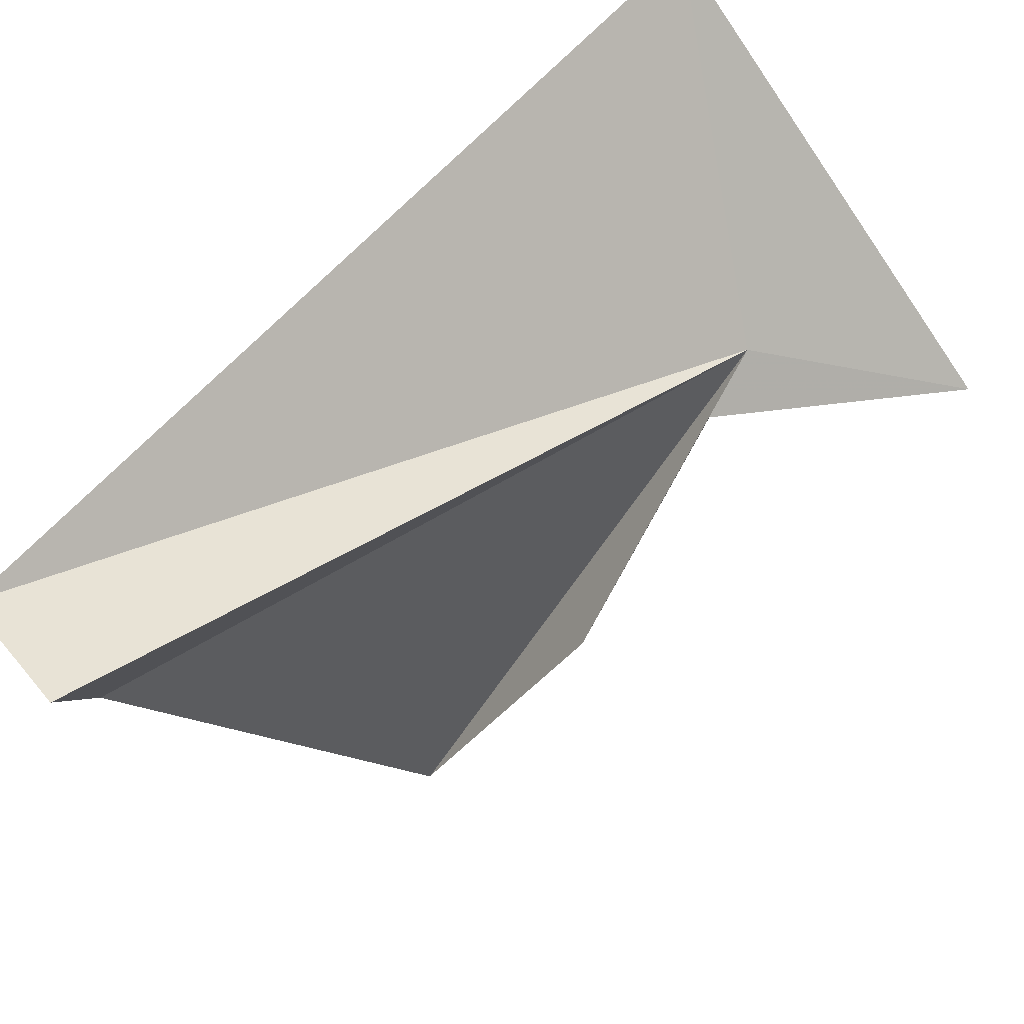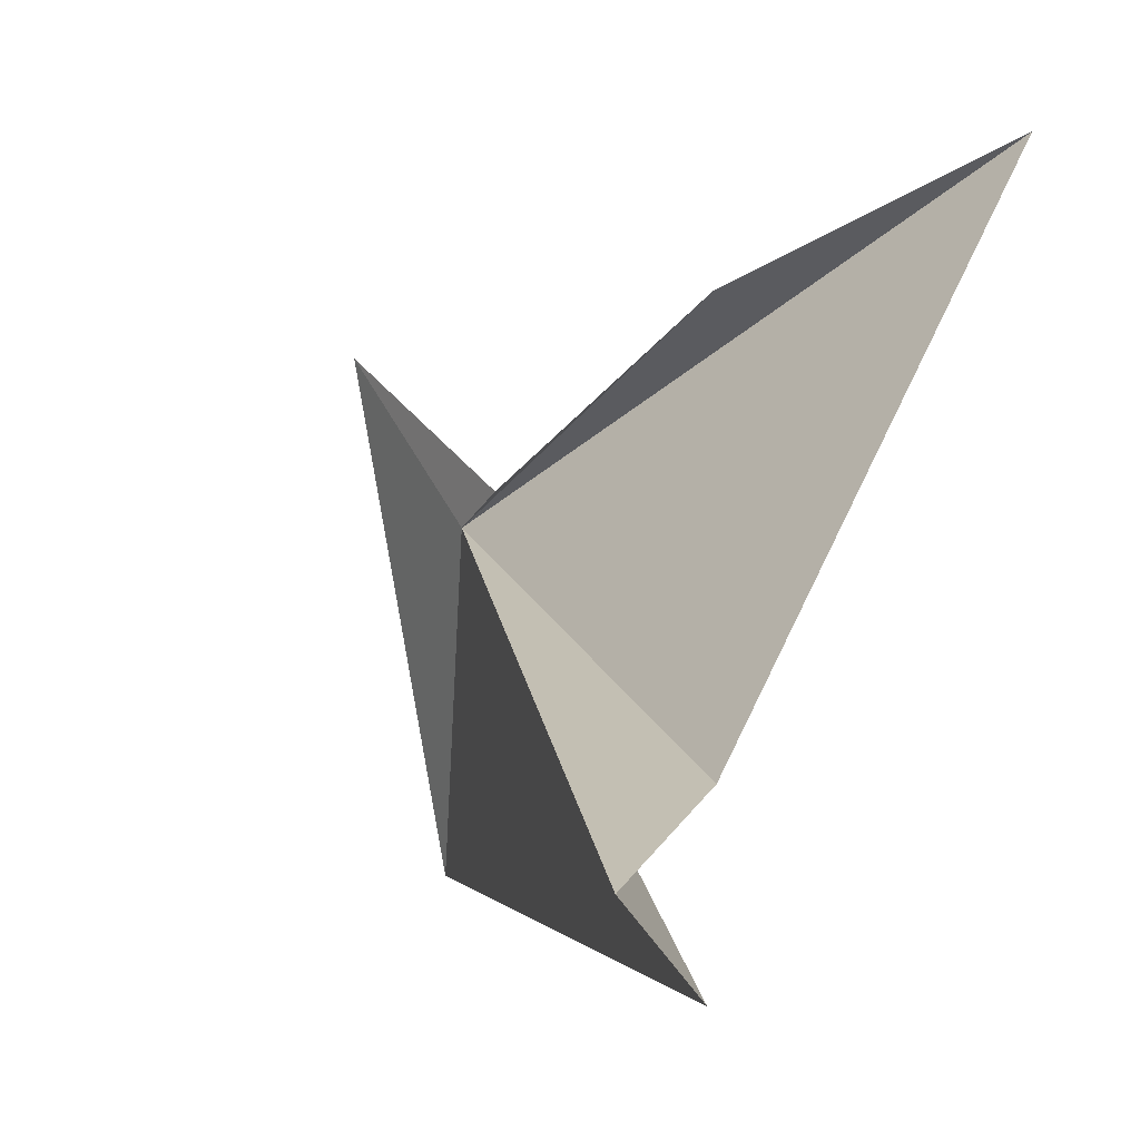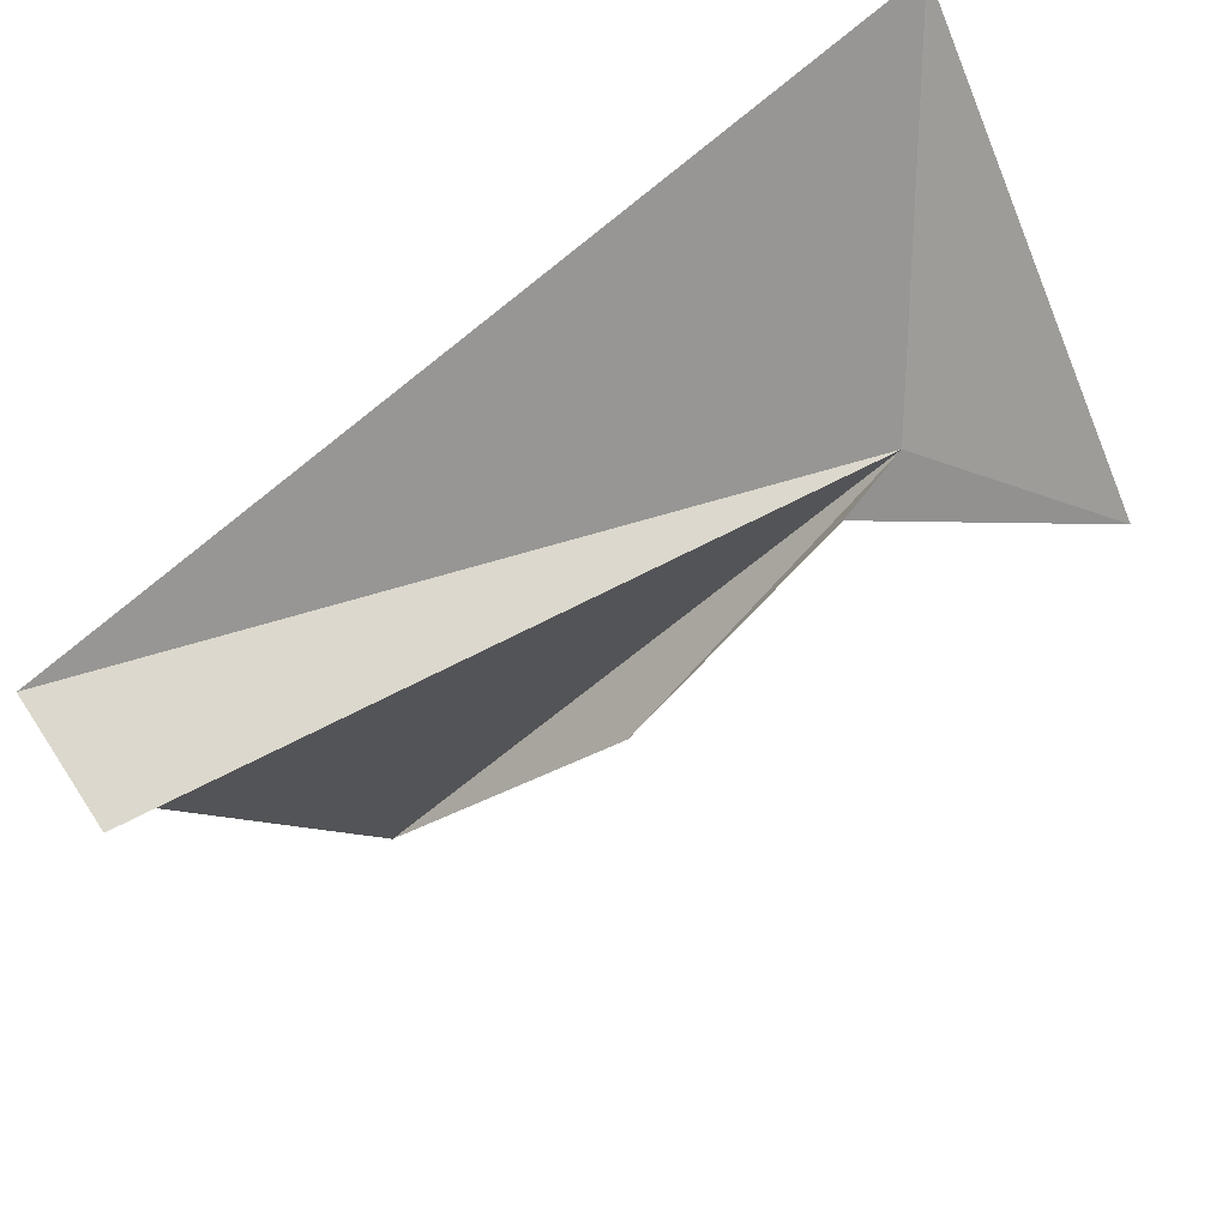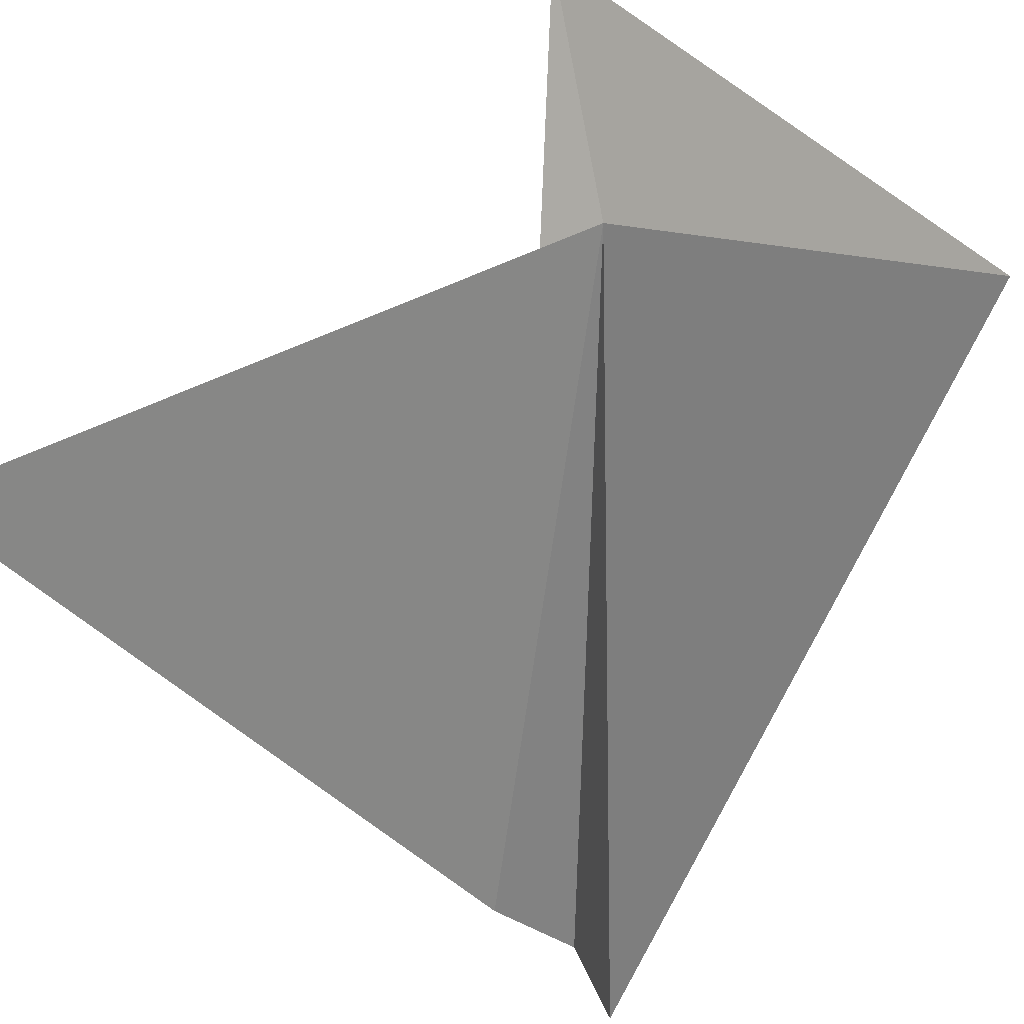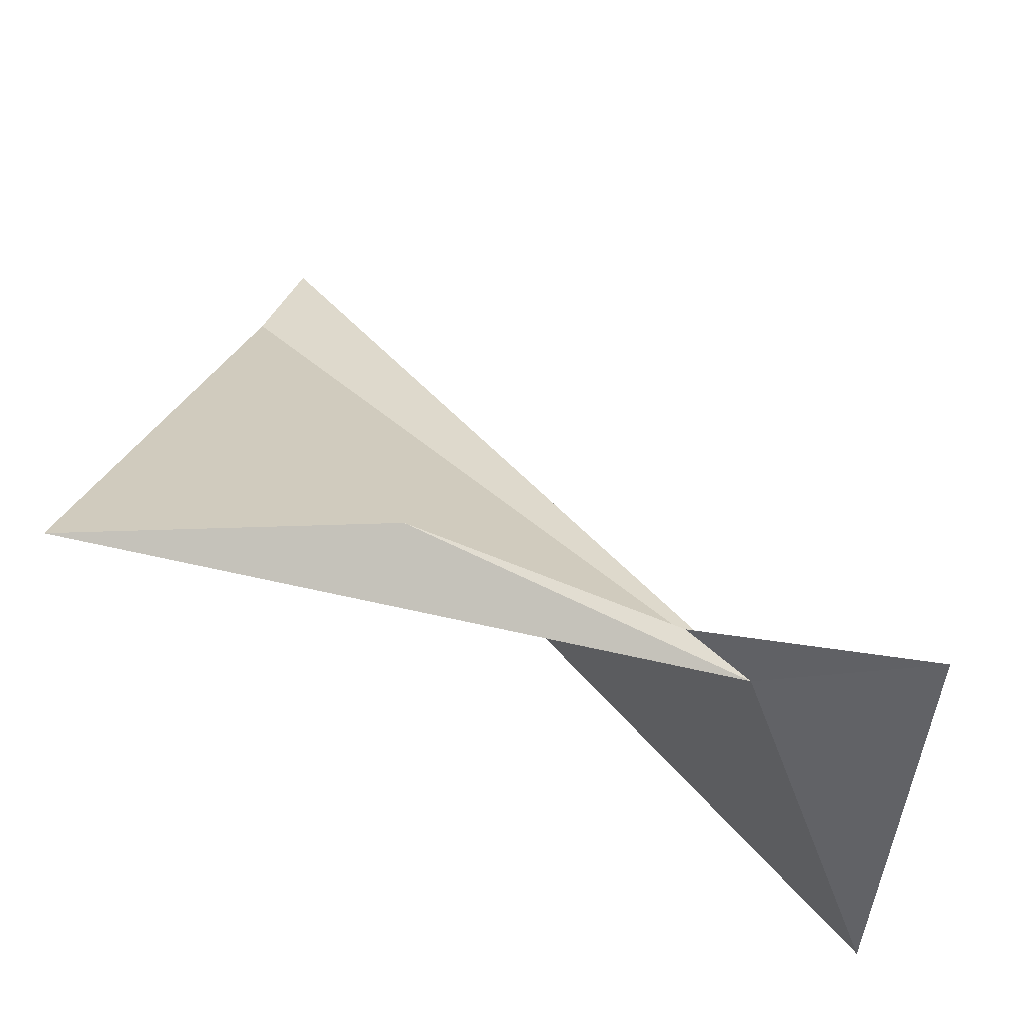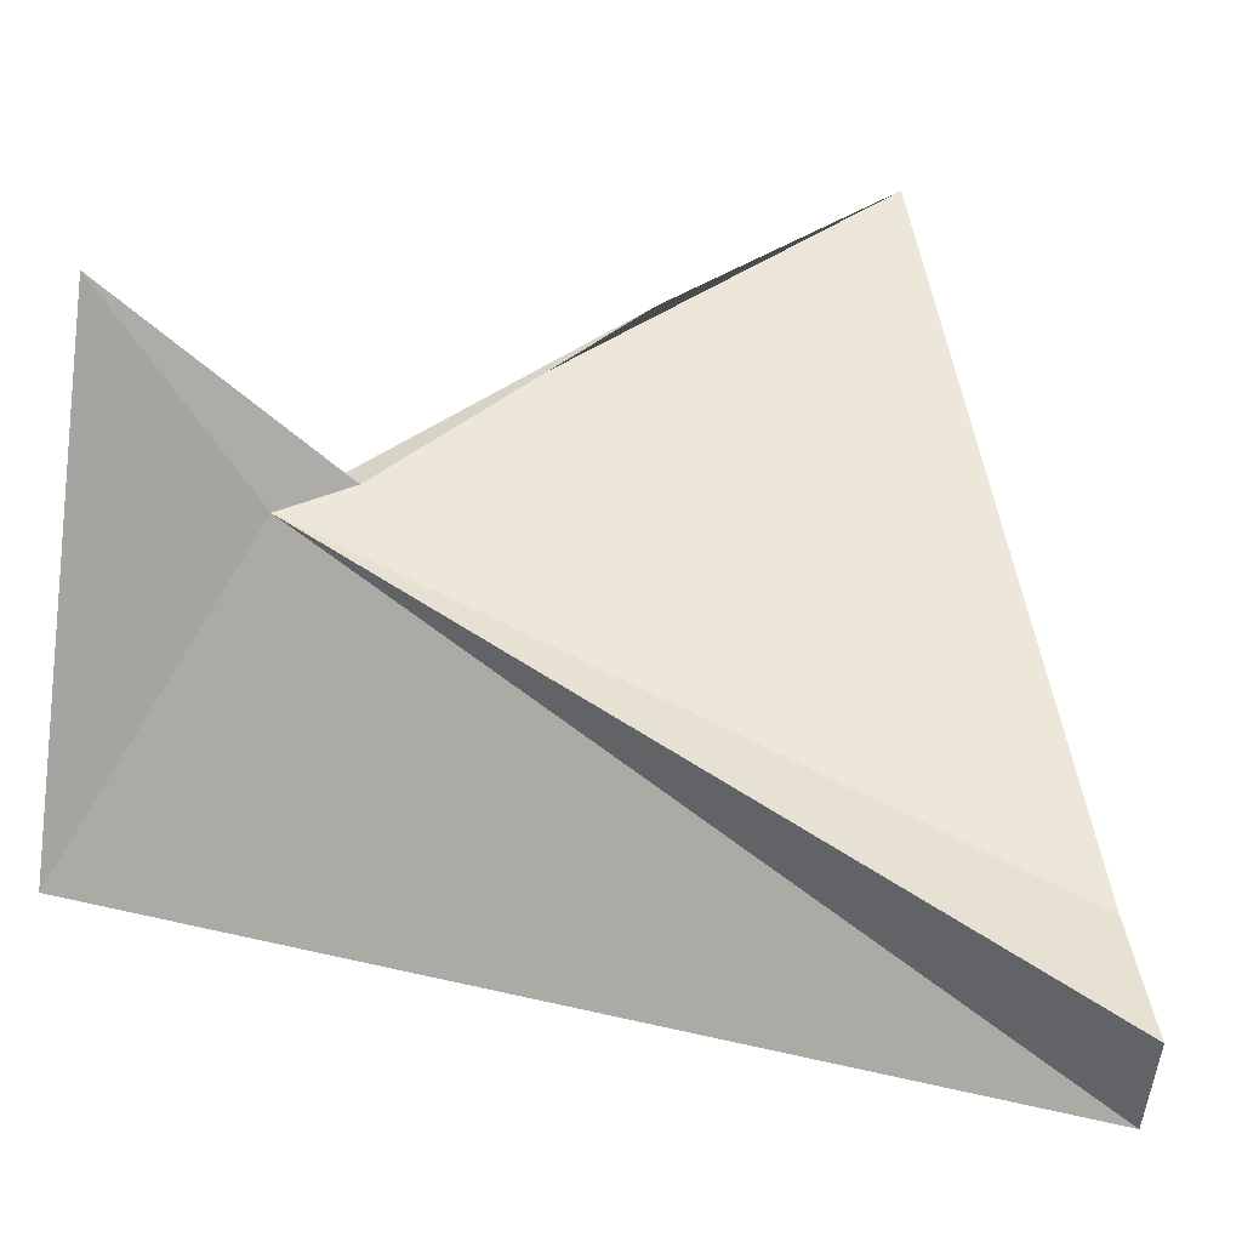
<metadata>
{"format":"obj","ext":"obj","renderer":"f3d","projection":"perspective","resolution":1024,"background":"white","views":[{"elev":-49.9,"azim":-145.7,"up":"+Y"},{"elev":-9.7,"azim":29.2,"up":"+Z"},{"elev":-42.4,"azim":-158.7,"up":"+Y"},{"elev":77.3,"azim":131.5,"up":"+Y"},{"elev":70.9,"azim":-178.2,"up":"+Z"},{"elev":0.5,"azim":-28.4,"up":"+Z"}]}
</metadata>
<code>
v -7.331e+04 -6.909e+04 366.5
v -7.33e+04 -6.91e+04 360
v -7.33e+04 -6.909e+04 372.7
v -7.331e+04 -6.909e+04 370.2
v -7.331e+04 -6.909e+04 367
v -7.33e+04 -6.91e+04 358.2
v -7.332e+04 -6.909e+04 370.6
v -7.332e+04 -6.908e+04 359.8
v -7.33e+04 -6.91e+04 356.6
f 1 3 2
f 1 5 4
f 1 2 6
f 1 8 7
f 1 7 5
f 1 4 3
f 1 6 9
f 1 9 8

</code>
